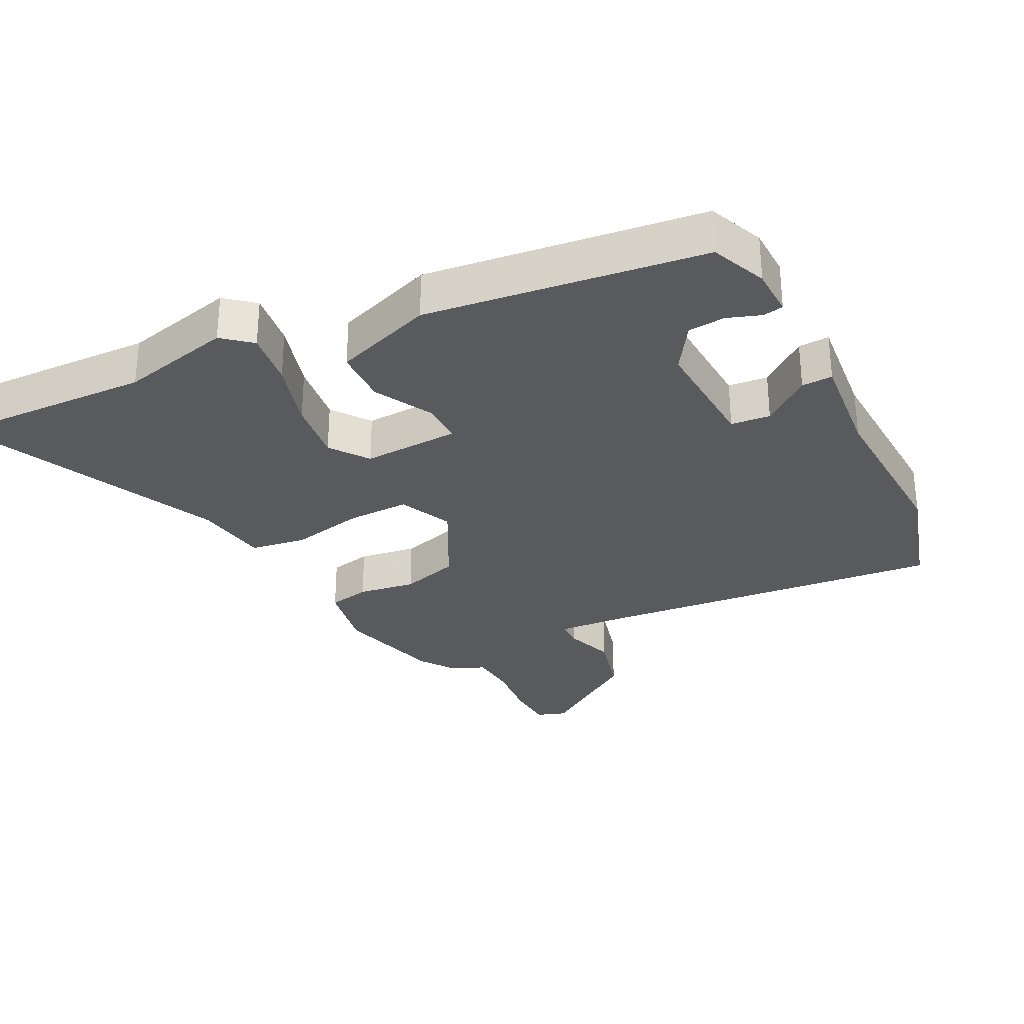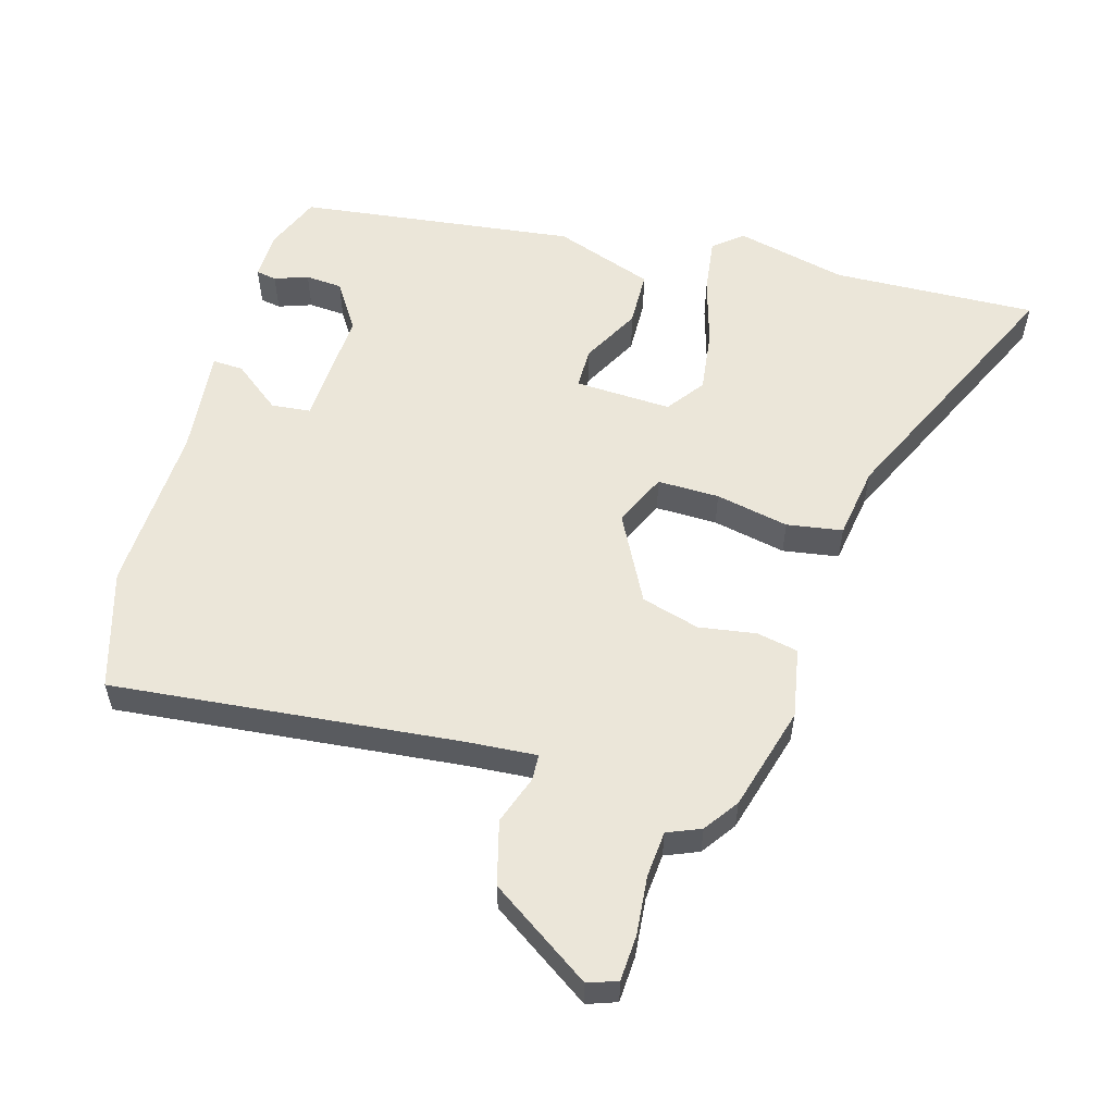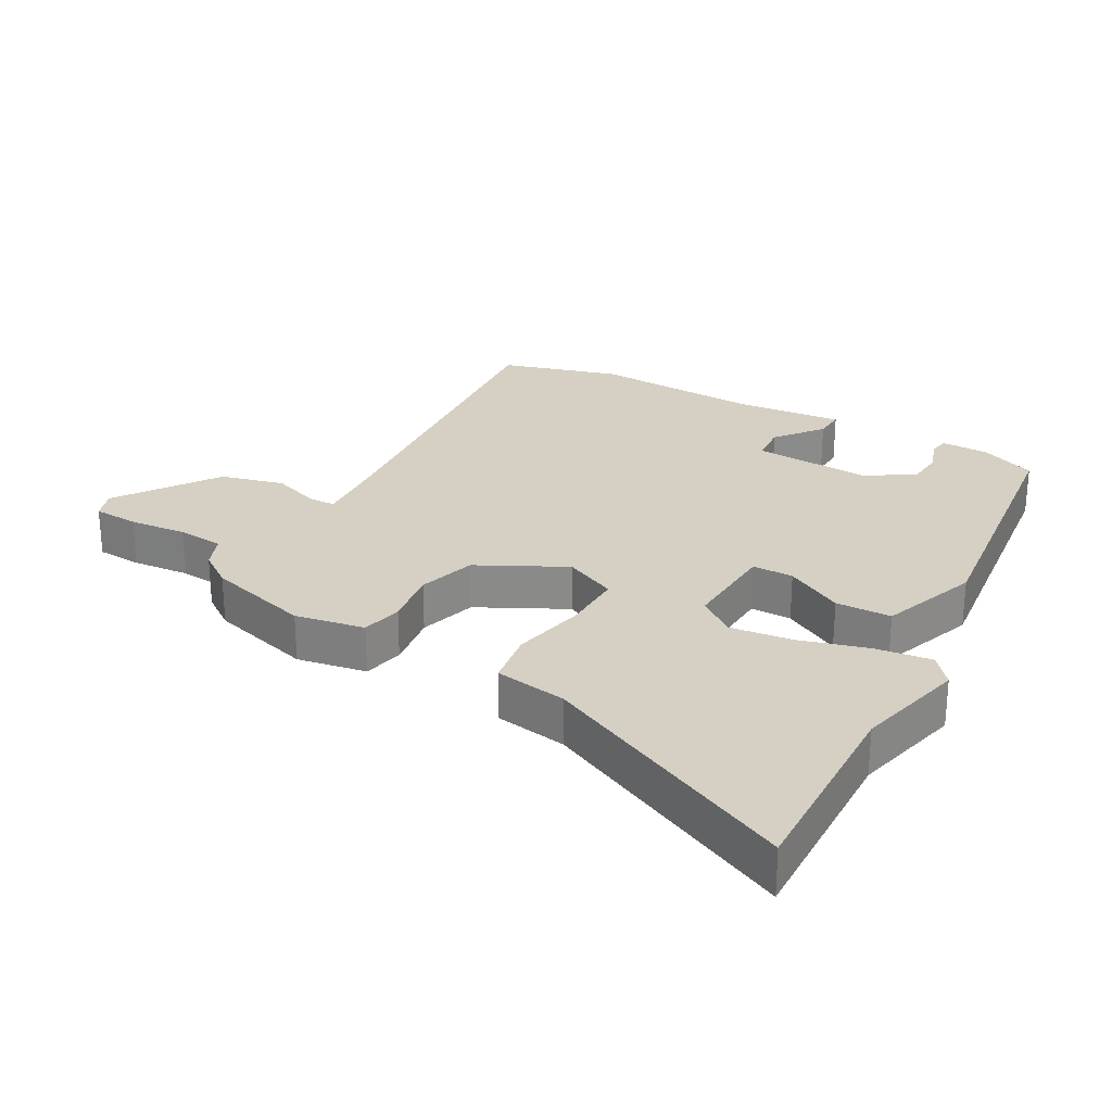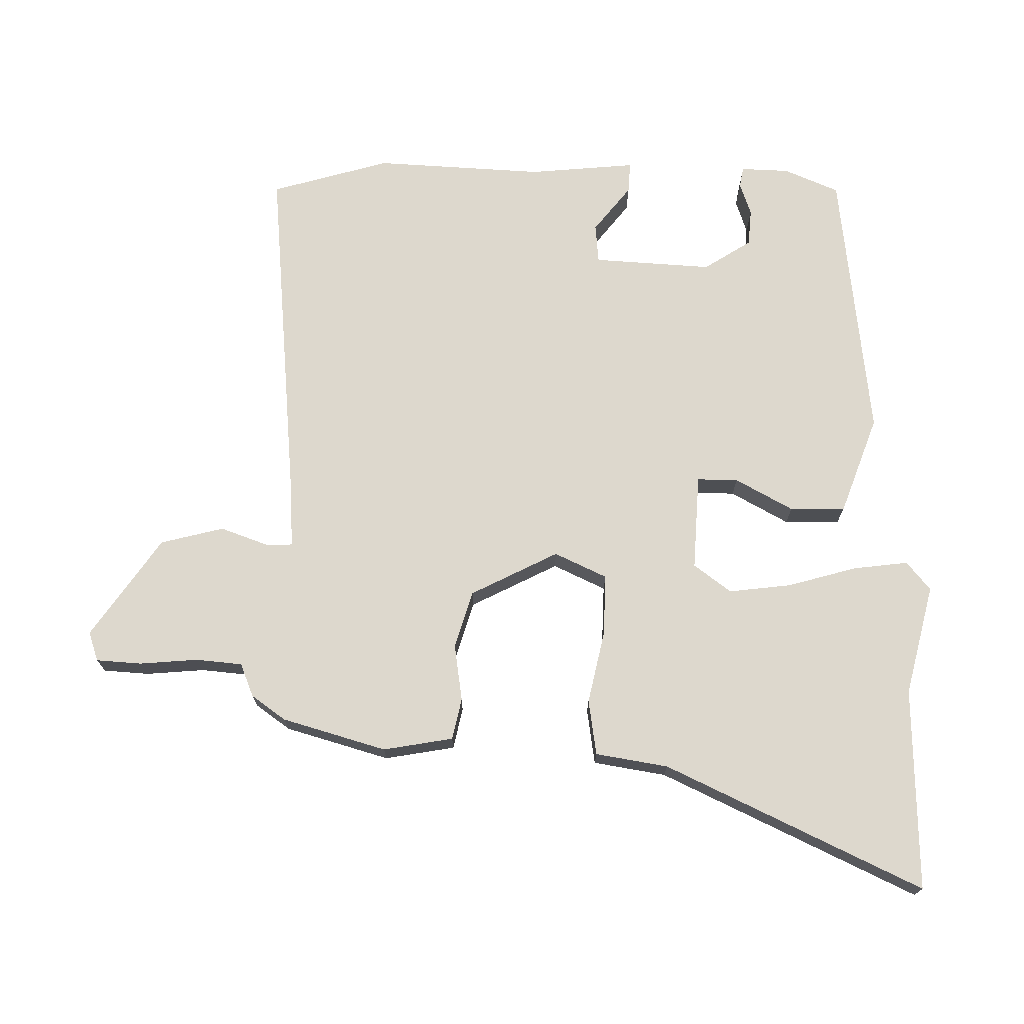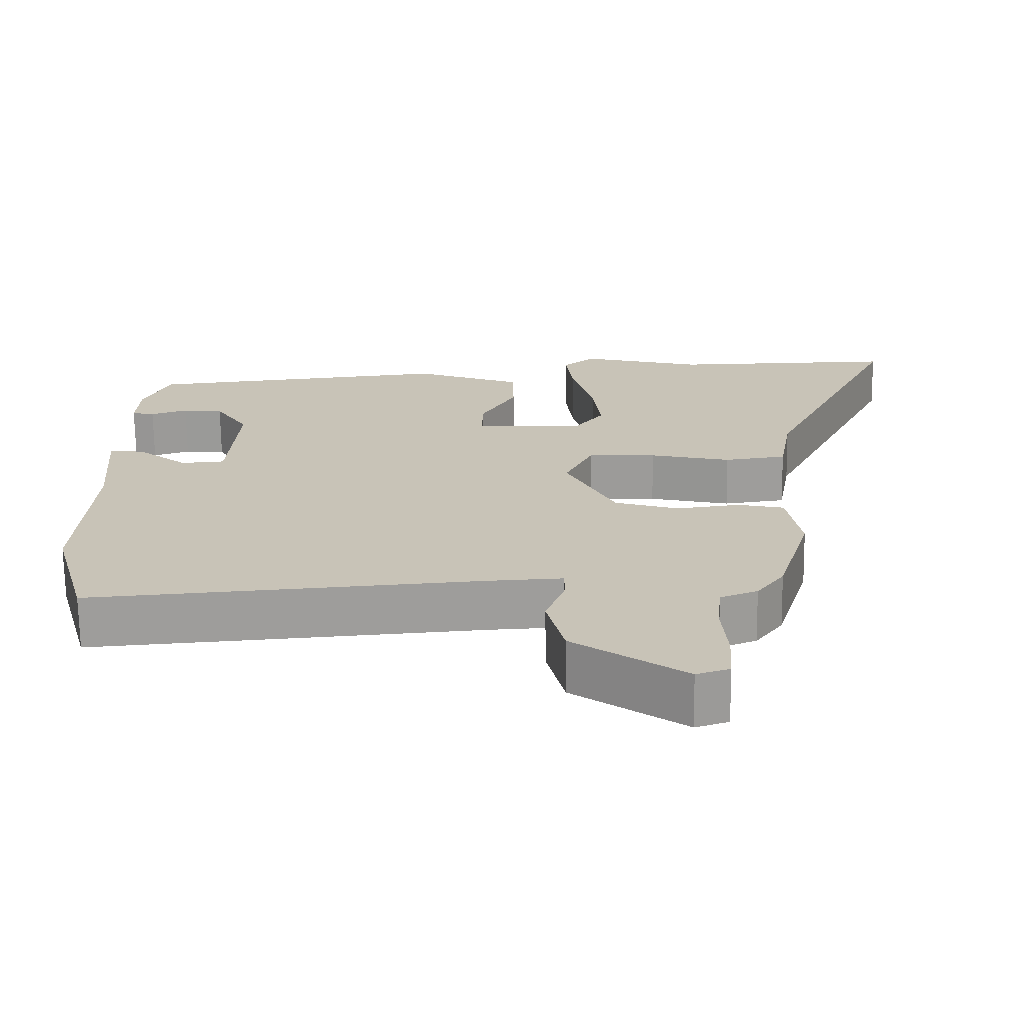
<metadata>
{"format":"obj","ext":"obj","renderer":"f3d","projection":"perspective","resolution":1024,"background":"white","views":[{"elev":-30.5,"azim":26.0,"up":"+Y"},{"elev":55.9,"azim":-165.0,"up":"+Y"},{"elev":26.4,"azim":-61.3,"up":"+Y"},{"elev":72.2,"azim":-89.6,"up":"+Y"},{"elev":-70.1,"azim":-179.3,"up":"+Z"}]}
</metadata>
<code>
v -0.694 0.07 0.504
v -0.383 0.07 0.498
v -0.214 0.07 0.541
v -0.17 0.07 0.505
v -0.18 0.07 0.42
v -0.209 0.07 0.315
v -0.22 0.07 0.219
v -0.177 0.07 0.162
v -0.03 0.07 0.171
v -0.031 0.07 0.234
v -0.08 0.07 0.322
v -0.079 0.07 0.407
v 0.071 0.07 0.463
v 0.494 0.07 0.417
v 0.53 0.07 0.333
v 0.533 0.07 0.259
v 0.502 0.07 0.253
v 0.451 0.07 0.27
v 0.395 0.07 0.265
v 0.349 0.07 0.192
v 0.361 0.07 0.01
v 0.421 0.07 0.005
v 0.492 0.07 0.062
v 0.539 0.07 0.065
v 0.525 0.07 -0.099
v 0.54 0.07 -0.358
v 0.489 0.07 -0.54
v -0.039 0.07 -0.496
v -0.146 0.07 -0.49
v -0.147 0.07 -0.53
v -0.12 0.07 -0.604
v -0.144 0.07 -0.701
v -0.296 0.07 -0.808
v -0.341 0.07 -0.793
v -0.346 0.07 -0.723
v -0.339 0.07 -0.634
v -0.346 0.07 -0.563
v -0.397 0.07 -0.543
v -0.435 0.07 -0.491
v -0.482 0.07 -0.332
v -0.464 0.07 -0.225
v -0.401 0.07 -0.211
v -0.314 0.07 -0.223
v -0.226 0.07 -0.196
v -0.159 0.07 -0.062
v -0.197 0.07 0.018
v -0.291 0.07 0.015
v -0.402 0.07 -0.01
v -0.487 0.07 0.002
v -0.506 0.07 0.113
v -0.694 0 0.504
v -0.383 0 0.498
v -0.214 0 0.541
v -0.17 0 0.505
v -0.18 0 0.42
v -0.209 0 0.315
v -0.22 0 0.219
v -0.177 0 0.162
v -0.03 0 0.171
v -0.031 0 0.234
v -0.08 0 0.322
v -0.079 0 0.407
v 0.071 0 0.463
v 0.494 0 0.417
v 0.53 0 0.333
v 0.533 0 0.259
v 0.502 0 0.253
v 0.451 0 0.27
v 0.395 0 0.265
v 0.349 0 0.192
v 0.361 0 0.01
v 0.421 0 0.005
v 0.492 0 0.062
v 0.539 0 0.065
v 0.525 0 -0.099
v 0.54 0 -0.358
v 0.489 0 -0.54
v -0.039 0 -0.496
v -0.146 0 -0.49
v -0.147 0 -0.53
v -0.12 0 -0.604
v -0.144 0 -0.701
v -0.296 0 -0.808
v -0.341 0 -0.793
v -0.346 0 -0.723
v -0.339 0 -0.634
v -0.346 0 -0.563
v -0.397 0 -0.543
v -0.435 0 -0.491
v -0.482 0 -0.332
v -0.464 0 -0.225
v -0.401 0 -0.211
v -0.314 0 -0.223
v -0.226 0 -0.196
v -0.159 0 -0.062
v -0.197 0 0.018
v -0.291 0 0.015
v -0.402 0 -0.01
v -0.487 0 0.002
v -0.506 0 0.113
f 47 48 49 50
f 46 47 50 1
f 40 41 42 43
f 40 43 44
f 37 38 39 40
f 37 40 44
f 36 37 44 45
f 34 35 36 45
f 30 31 32 33
f 29 30 33 34
f 25 26 27 28
f 25 28 29
f 22 23 24 25
f 21 22 25 29
f 20 21 29
f 19 20 29
f 15 16 17 18
f 15 18 19
f 14 15 19
f 13 14 19 29
f 10 11 12 13
f 9 10 13
f 3 4 5 6
f 2 3 6 7
f 46 1 2 7
f 45 46 7 8
f 29 34 45
f 9 13 29
f 9 29 45
f 8 9 45
f 100 99 98 97
f 51 100 97 96
f 93 92 91 90
f 94 93 90
f 90 89 88 87
f 94 90 87
f 95 94 87 86
f 95 86 85 84
f 83 82 81 80
f 84 83 80 79
f 78 77 76 75
f 79 78 75
f 75 74 73 72
f 79 75 72 71
f 79 71 70
f 79 70 69
f 68 67 66 65
f 69 68 65
f 69 65 64
f 79 69 64 63
f 63 62 61 60
f 63 60 59
f 56 55 54 53
f 57 56 53 52
f 57 52 51 96
f 58 57 96 95
f 95 84 79
f 79 63 59
f 95 79 59
f 95 59 58
f 1 51 52 2
f 2 52 53 3
f 3 53 54 4
f 4 54 55 5
f 5 55 56 6
f 6 56 57 7
f 7 57 58 8
f 8 58 59 9
f 9 59 60 10
f 10 60 61 11
f 11 61 62 12
f 12 62 63 13
f 13 63 64 14
f 14 64 65 15
f 15 65 66 16
f 16 66 67 17
f 17 67 68 18
f 18 68 69 19
f 19 69 70 20
f 20 70 71 21
f 21 71 72 22
f 22 72 73 23
f 23 73 74 24
f 24 74 75 25
f 25 75 76 26
f 26 76 77 27
f 27 77 78 28
f 28 78 79 29
f 29 79 80 30
f 30 80 81 31
f 31 81 82 32
f 32 82 83 33
f 33 83 84 34
f 34 84 85 35
f 35 85 86 36
f 36 86 87 37
f 37 87 88 38
f 38 88 89 39
f 39 89 90 40
f 40 90 91 41
f 41 91 92 42
f 42 92 93 43
f 43 93 94 44
f 44 94 95 45
f 45 95 96 46
f 46 96 97 47
f 47 97 98 48
f 48 98 99 49
f 49 99 100 50
f 50 100 51 1

</code>
